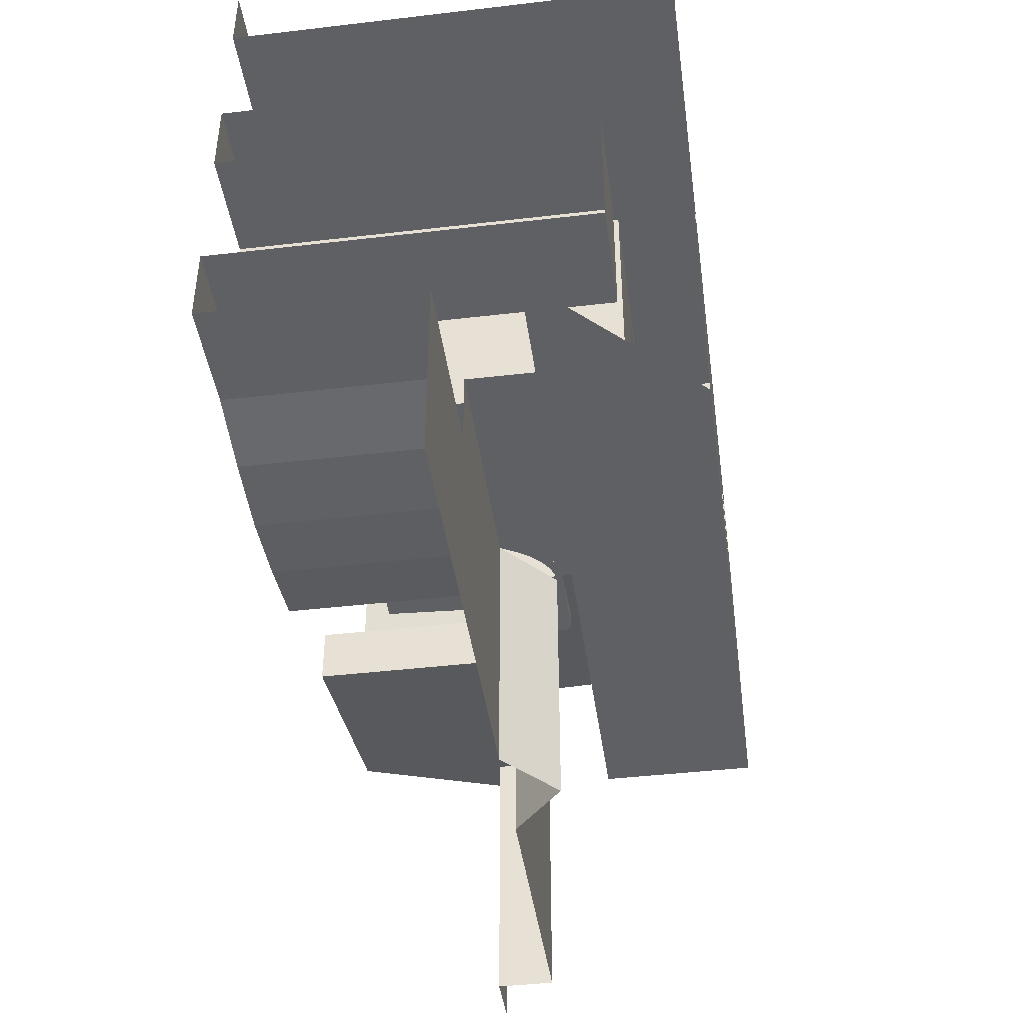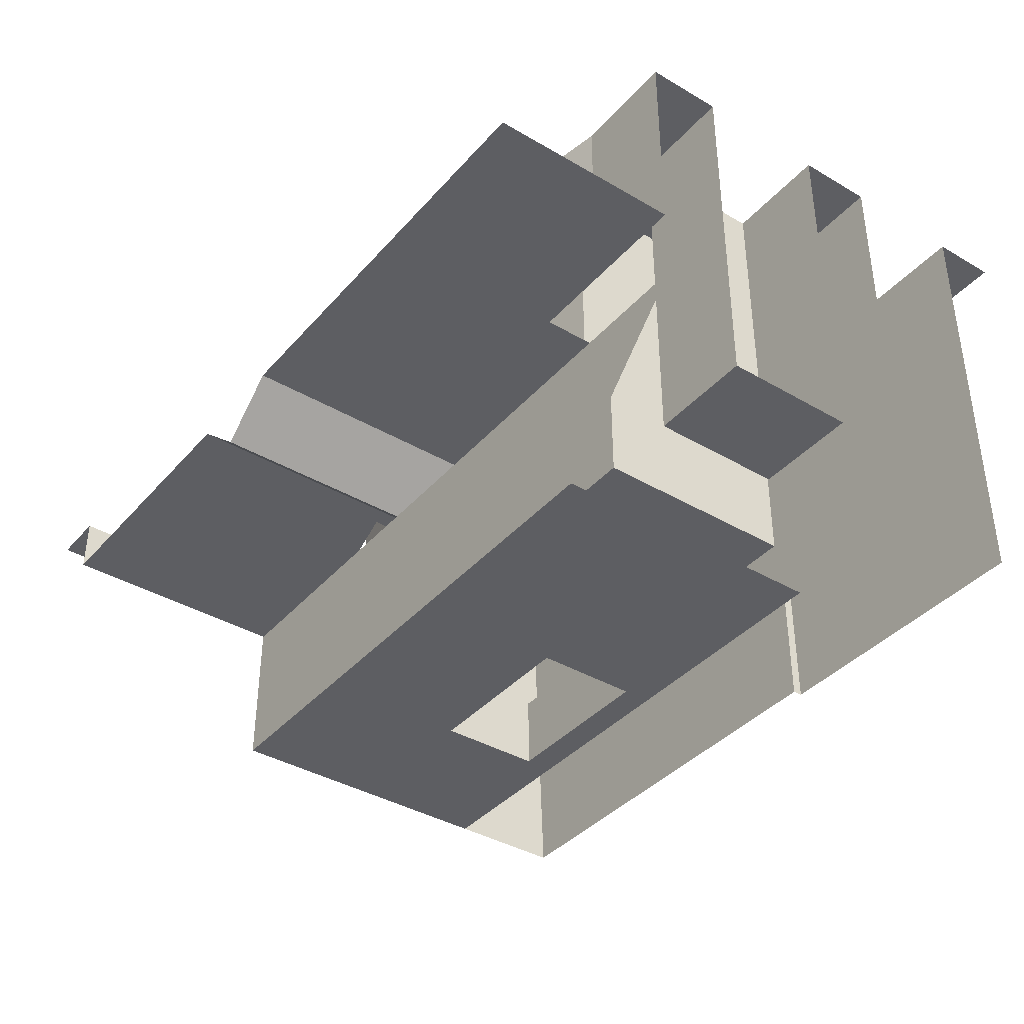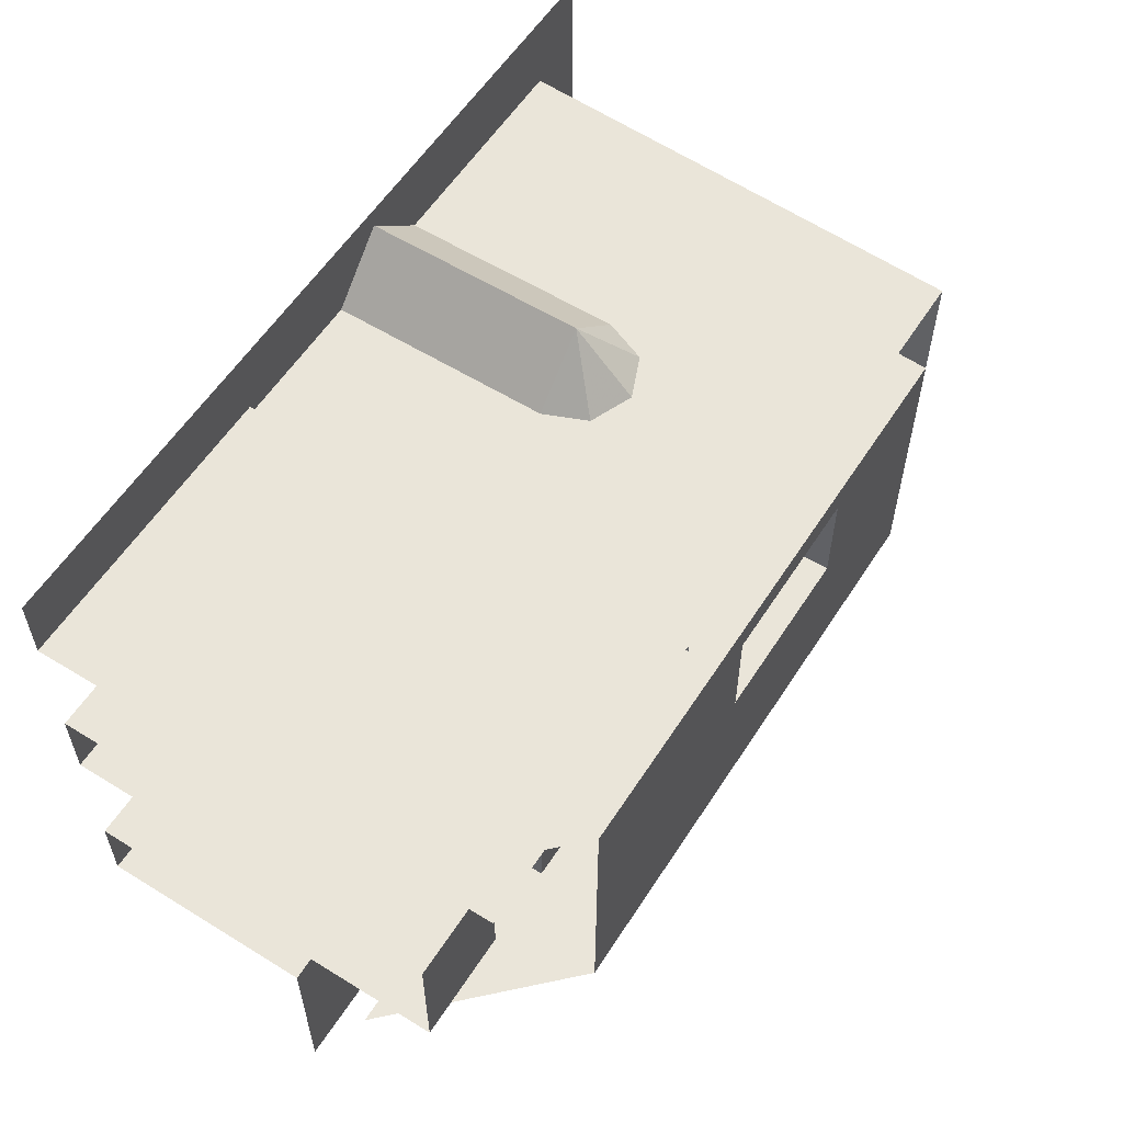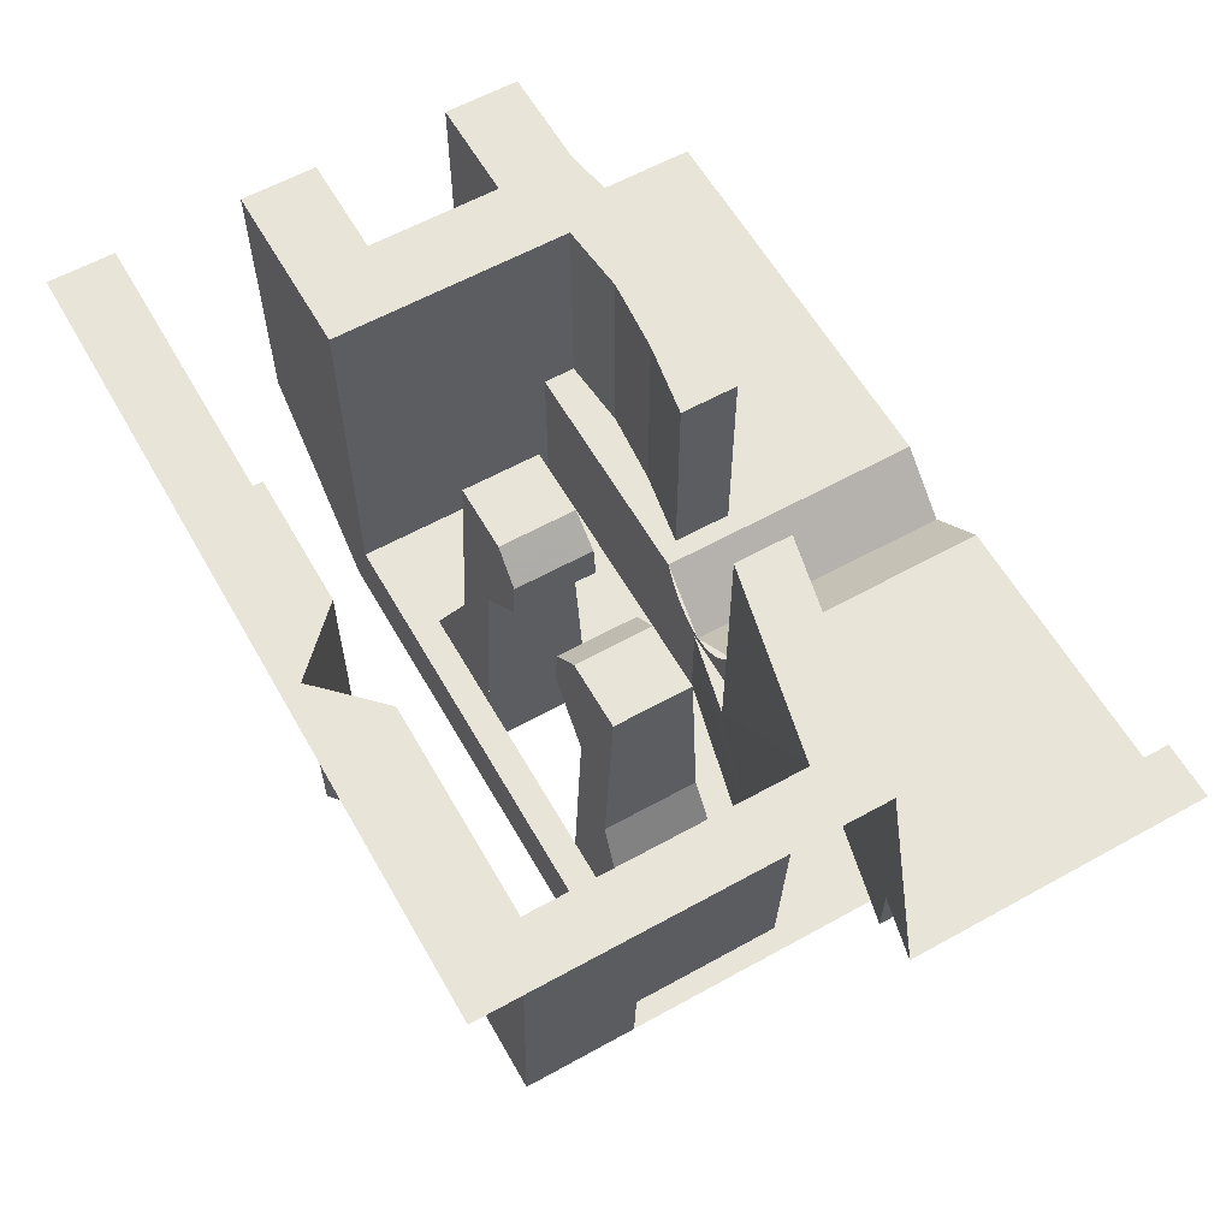
<metadata>
{"format":"obj","ext":"obj","renderer":"f3d","projection":"perspective","resolution":1024,"background":"white","views":[{"elev":-43.1,"azim":-82.1,"up":"+Z"},{"elev":-38.8,"azim":-126.4,"up":"+Y"},{"elev":58.0,"azim":-57.4,"up":"+Z"},{"elev":60.1,"azim":60.4,"up":"+Y"}]}
</metadata>
<code>
v 1.25 0.6 1.7
v 1.144 0.4939 1.55
v 1.1 0.6 1.55
v 1.25 0.6 1.7
v 1.25 0.45 1.55
v 1.144 0.4939 1.55
v 1.25 0.6 1.7
v 1.356 0.4939 1.55
v 1.25 0.45 1.55
v 1.25 0.6 1.7
v 1.4 0.6 1.55
v 1.356 0.4939 1.55
v 1.1 0.45 1.55
v 1.144 0.4939 1.55
v 1.1 0.6 1.55
v 1.1 0.45 1.55
v 1.25 0.45 1.55
v 1.144 0.4939 1.55
v 1.4 0.45 1.55
v 1.356 0.4939 1.55
v 1.25 0.45 1.55
v 1.4 0.45 1.55
v 1.4 0.6 1.55
v 1.356 0.4939 1.55
v 1.25 0.4654 0.7
v 1.1 0.6 0.7
v 1.1 0.6 0
v 1.25 0.4654 0
v 1.4 0.6 0.7
v 1.25 0.4654 0.7
v 1.25 0.4654 0
v 1.4 0.6 0
v 1.278 0.4695 0.7
v 1.25 0.4655 0.7
v 1.462 0.4655 0.7
v 1.305 0.4812 0.7
v 1.278 0.4695 0.7
v 1.462 0.4655 0.7
v 1.331 0.5005 0.7
v 1.305 0.4812 0.7
v 1.462 0.4655 0.7
v 1.356 0.5271 0.7
v 1.331 0.5005 0.7
v 1.462 0.4655 0.7
v 1.379 0.5604 0.7
v 1.356 0.5271 0.7
v 1.462 0.4655 0.7
v 1.4 0.6001 0.7
v 1.379 0.5604 0.7
v 1.462 0.4655 0.7
v 1.222 0.4695 0.7
v 1.25 0.4655 0.7
v 1.038 0.4655 0.7
v 1.195 0.4812 0.7
v 1.222 0.4695 0.7
v 1.038 0.4655 0.7
v 1.169 0.5005 0.7
v 1.195 0.4812 0.7
v 1.038 0.4655 0.7
v 1.144 0.5271 0.7
v 1.169 0.5005 0.7
v 1.038 0.4655 0.7
v 1.121 0.5604 0.7
v 1.144 0.5271 0.7
v 1.038 0.4655 0.7
v 1.1 0.6001 0.7
v 1.121 0.5604 0.7
v 1.038 0.4655 0.7
v 0 1.15 1.25
v 0 0.4 1.25
v 0.4 0 1.25
v 1.233 0.45 0.7
v 1.45 0.45 0.75
v 1.45 0.45 0.7
v 1.25 1.15 1.7
v 0 1.15 1.75
v 2.1 1.15 1.75
v 1.45 0.6 0.7
v 1.4 0.6 0.7
v 1.462 0.4655 0.7
v 1.909 0.2 0.8654
v 1.233 0.2 0.7
v 1.75 0.2 0.9
v 0 1.15 0.7
v 0.275 1.15 0.7
v 0.475 1.15 0.5
v 0 1.15 0.5
v 0.75 0 1.575
v 0 0 1.575
v 0 1.15 1.575
v 0.75 1.15 1.575
v 0.6625 1.15 0.6
v 0.6625 1.15 0.45
v 0.475 1.15 0.5
v 0.475 1.15 0.6167
v 0.75 0 1.55
v 0.75 0 1.575
v 0.75 1.15 1.575
v 0.75 1.15 1.55
v 0.75 1.15 1.55
v 1.1 1.15 1.55
v 1.1 0.45 1.55
v 0.75 0 1.55
v 0.75 1.15 1.55
v 0.75 1.15 1.575
v 1.25 1.15 1.7
v 1.1 1.15 1.55
v 0.75 1.15 1.575
v 0 1.15 1.575
v 0 1.15 1.75
v 1.25 1.15 1.7
v 0.75 0.2 0.9
v 0.475 0.2 0.7
v 0.475 0.2 1.25
v 0.75 0.2 1.175
v 0.75 0.2 0.9
v 1.75 0.2 0.9
v 1.233 0.2 0.7
v 0.475 0.2 0.7
v 0.75 0.2 1.175
v 0.475 0.2 1.25
v 1.909 0.2 1.25
v 1.75 0.2 1.175
v 0.8562 0.6 0.6166
v 0.8562 1.15 0.6166
v 0.6625 1.15 0.6
v 0.6625 0.6 0.6
v 0.8562 0.6 0.4667
v 0.6625 0.6 0.45
v 0.6625 1.15 0.45
v 0.8562 1.15 0.4667
v 0.6625 1.15 0.6
v 0.8562 1.15 0.6166
v 0.8562 1.15 0.4666
v 0.6625 1.15 0.45
v 1.05 0.6 0.5
v 0.8562 0.6 0.4667
v 0.8562 1.15 0.4667
v 1.05 1.15 0.5
v 1.05 1.15 0.65
v 0.8562 1.15 0.6166
v 0.8562 0.6 0.6166
v 1.05 0.6 0.65
v 1.05 1.15 0.5
v 1.05 1.15 0.65
v 1.05 0.6 0.65
v 1.05 0.6 0.5
v 0.8562 1.15 0.6166
v 1.05 1.15 0.65
v 1.05 1.15 0.5
v 0.8562 1.15 0.4666
v 1.1 0.45 1.55
v 1.4 0.45 1.55
v 1.9 0 1.55
v 0.75 0 1.55
v 1.233 0.45 0.7
v 1.038 0.4655 0.7
v 0.475 0.2 0.7
v 1.233 0.2 0.7
v 1.233 0.45 0.7
v 1.233 0.2 0.7
v 1.909 0.2 0.8654
v 1.45 0.45 0.75
v 1.25 1.15 1.7
v 1.25 0.6 1.7
v 1.1 0.6 1.55
v 1.1 1.15 1.55
v 1.4 0.6 1.55
v 1.25 0.6 1.7
v 1.25 1.15 1.7
v 1.4 1.15 1.55
v 1.45 0.45 0.7
v 1.462 0.4655 0.7
v 1.038 0.4655 0.7
v 1.233 0.45 0.7
v 1.45 0.6 0.6
v 2.15 0.6 0.7615
v 2.15 0.6 0
v 1.4 0.6 0
v 1.4 0.6 0
v 1.4 0.6 0.7
v 1.45 0.6 0.7
v 1.45 0.6 0.6
v 1.45 0.6 0.6
v 1.45 0.6 0.75
v 1.45 1.15 0.75
v 1.45 1.15 0.6
v 1.45 0.45 0.75
v 1.45 0.6 0.75
v 1.45 0.6 0.7
v 1.45 0.45 0.7
v 1.75 0.2 0.9
v 1.75 0.2 1.175
v 1.909 0.2 1.25
v 1.909 0.2 0.8654
v 1.9 0 1.25
v 1.9 0 1.55
v 1.95 1.15 1.55
v 1.909 0.2 1.25
v 1.95 1.15 0.8654
v 1.45 1.15 0.75
v 1.45 0.45 0.75
v 1.909 0.2 0.8654
v 1.95 1.15 0.8654
v 2.1 1.15 0.75
v 1.45 1.15 0.6
v 1.45 1.15 0.75
v 1.95 1.15 0.8654
v 1.909 0.2 0.8654
v 1.909 0.2 1.25
v 1.95 1.15 1.55
v 1.95 1.15 0.8654
v 1.95 1.15 1.55
v 2.1 1.15 1.75
v 2.1 1.15 0.75
v 1.95 1.15 1.55
v 1.9 0 1.55
v 1.4 0.45 1.55
v 1.4 1.15 1.55
v 1.95 1.15 1.55
v 1.4 1.15 1.55
v 1.25 1.15 1.7
v 2.1 1.15 1.75
v 1.909 0.2 1.25
v 0.475 0.2 1.25
v 0.4 0 1.25
v 1.9 0 1.25
v 2.1 1.15 0.75
v 2.3 0.75 0.7962
v 2.15 0.75 0.7615
v 1.45 1.15 0.6
v 2.15 0.6 0.7615
v 1.45 0.6 0.6
v 1.45 1.15 0.6
v 2.15 0.75 0.7615
v 2.15 0.75 0.7615
v 2.15 0.75 0
v 2.15 0.6 0
v 2.15 0.6 0.7615
v 2.15 0.75 0.7615
v 2.3 0.75 0.7962
v 2.3 0.75 0
v 2.15 0.75 0
v 0.275 0.6 0.5
v 0 0.6 0.5
v 0 1.15 0.5
v 0.275 1.15 0.5
v 0.275 0.6 0.5
v 0.275 1.15 0.5
v 0.4688 1.15 0.4667
v 0.4688 0.6 0.4667
v 0.275 1.15 0.5
v 0.475 1.15 0.5
v 0.6625 1.15 0.45
v 0.4688 1.15 0.4667
v 0.275 1.15 1.05
v 0 1.15 1.05
v 0 1.15 1.25
v 0.475 1.15 1.25
v 0.275 1.15 1.05
v 0.475 1.15 1.25
v 0.475 1.15 0.5
v 0.275 1.15 0.7
v 0.275 1.15 0.7
v 0 1.15 0.7
v 0 0.2 0.7
v 0.275 0.2 0.7
v 0.275 1.15 1.05
v 0.275 1.15 0.7
v 0.275 0.2 0.7
v 0.275 0.2 1.05
v 0.275 1.15 1.05
v 0.275 0.2 1.05
v 0 0.2 1.05
v 0 1.15 1.05
v 0.275 0.2 1.05
v 0.275 0.2 0.7
v 0 0.2 0.7
v 0 0.2 1.05
v 0.4688 0.6 0.4667
v 0.4688 1.15 0.4667
v 0.6625 1.15 0.45
v 0.6625 0.6 0.45
v 0.475 0.6 0
v 0 0.6 0
v 0 0.6 0.5
v 0.475 0.6 0.5
v 1.1 0.6 0
v 0.475 0.6 0
v 0.475 0.6 0.7
v 1.1 0.6 0.7
v 0.475 0.6 0.6161
v 0.6625 0.6 0.6
v 0.6625 1.15 0.6
v 0.475 1.15 0.6161
v 0.475 1.15 0.6161
v 0.475 1.15 0.7
v 0.475 0.6 0.7
v 0.475 0.6 0.6161
v 0.475 0.6 0.7
v 0.475 0.2 0.7
v 1.038 0.4655 0.7
v 1.1 0.6 0.7
v 0.475 0.2 0.7
v 0.475 1.15 0.7
v 0.475 1.15 1.25
v 0.475 0.2 1.25
v 0.475 0.2 1.25
v 0.475 1.15 1.25
v 0 1.15 1.25
v 0.4 0 1.25
v 0.9 0.5 0.9141
v 1.025 0.5 0.9141
v 1.025 0.2 0.9
v 0.75 0.2 0.9
v 0.9 0.5 1.161
v 0.9 0.5 0.9141
v 0.75 0.2 0.9
v 0.75 0.2 1.175
v 0.9 0.5 1.161
v 0.75 0.2 1.175
v 1.025 0.2 1.175
v 1.025 0.5 1.161
v 0.9 0.7 0.9234
v 1.025 0.7 0.9234
v 1.025 0.5 0.9141
v 0.9 0.5 0.9141
v 0.9 0.7 0.9234
v 0.9 1 0.9375
v 1.075 1 0.9375
v 1.025 0.7 0.9234
v 0.9 0.7 1.152
v 1.025 0.7 1.152
v 1.075 1 1.137
v 0.9 1 1.137
v 0.9 1 1.137
v 0.9 1 0.9375
v 0.9 0.5 0.9141
v 0.9 0.5 1.161
v 1.025 0.2 0.9
v 1.025 0 0.9
v 1.475 0 0.9
v 1.475 0.2 0.9
v 1.025 0 0.9
v 1.025 0.2 0.9
v 1.025 0.2 1.175
v 1.025 0 1.175
v 1.025 0.7 1.152
v 1.025 0.2 1.175
v 1.025 0.2 0.9
v 1.025 0.7 0.9234
v 1.075 1 0.9375
v 1.15 0.925 0.934
v 1.15 0.825 0.9293
v 1.025 0.7 0.9234
v 0.9 1 1.137
v 1.075 1 1.137
v 1.075 1 0.9375
v 0.9 1 0.9375
v 1.075 1 1.137
v 1.025 0.7 1.152
v 1.15 0.825 1.146
v 1.15 0.925 1.141
v 1.075 1 1.137
v 1.15 0.925 1.141
v 1.15 0.925 0.934
v 1.075 1 0.9375
v 1.15 0.825 1.146
v 1.025 0.7 1.152
v 1.025 0.7 0.9234
v 1.15 0.825 0.9293
v 1.15 0.825 1.146
v 1.15 0.825 0.9293
v 1.15 0.925 0.934
v 1.15 0.925 1.141
v 1.35 0.825 1.146
v 1.35 0.925 1.141
v 1.35 0.925 0.934
v 1.35 0.825 0.9293
v 1.35 0.825 1.146
v 1.35 0.825 0.9293
v 1.475 0.7 0.9234
v 1.475 0.7 1.152
v 1.425 1 0.9375
v 1.475 0.7 0.9234
v 1.35 0.825 0.9293
v 1.35 0.925 0.934
v 1.425 1 1.137
v 1.425 1 0.9375
v 1.35 0.925 0.934
v 1.35 0.925 1.141
v 1.425 1 1.137
v 1.35 0.925 1.141
v 1.35 0.825 1.146
v 1.475 0.7 1.152
v 1.425 1 0.9375
v 1.425 1 1.137
v 1.6 1 1.137
v 1.6 1 0.9375
v 1.475 0 1.175
v 1.025 0 1.175
v 1.025 0.2 1.175
v 1.475 0.2 1.175
v 1.475 0.2 1.175
v 1.475 0.2 0.9
v 1.475 0 0.9
v 1.475 0 1.175
v 1.475 0.7 1.152
v 1.475 0.7 0.9234
v 1.475 0.2 0.9
v 1.475 0.2 1.175
v 1.6 0.5 0.9141
v 1.75 0.2 0.9
v 1.475 0.2 0.9
v 1.475 0.5 0.9141
v 1.6 0.5 1.161
v 1.475 0.5 1.161
v 1.475 0.2 1.175
v 1.75 0.2 1.175
v 0.9 0.5 1.161
v 1.025 0.5 1.161
v 1.025 0.7 1.152
v 0.9 0.7 1.152
v 1.475 0.5 1.161
v 1.6 0.5 1.161
v 1.6 0.7 1.152
v 1.475 0.7 1.152
v 1.6 0.5 1.161
v 1.75 0.2 1.175
v 1.75 0.2 0.9
v 1.6 0.5 0.9141
v 1.6 0.7 0.9234
v 1.475 0.7 0.9234
v 1.425 1 0.9375
v 1.6 1 0.9375
v 1.475 0.7 0.9234
v 1.6 0.7 0.9234
v 1.6 0.5 0.9141
v 1.475 0.5 0.9141
v 1.6 0.7 1.152
v 1.6 1 1.137
v 1.425 1 1.137
v 1.475 0.7 1.152
v 1.6 1 1.137
v 1.6 0.5 1.161
v 1.6 0.5 0.9141
v 1.6 1 0.9375
v 1.025 0 0.9
v 0.4 0 0.5
v 1.9 0 0.5
v 1.475 0 0.9
v 1.025 0 1.175
v 1.475 0 1.175
v 1.9 0 1.25
v 0.4 0 1.25
v 1.025 0 1.175
v 0.4 0 1.25
v 0.4 0 0.5
v 1.025 0 0.9
v 1.475 0 1.175
v 1.475 0 0.9
v 1.9 0 0.5
v 1.9 0 1.25
v 1.9 0 0.5
v 0.4 0 0.5
v 0 0.4 0.5
v 1.9 0.4 0.5
g mesh6905905
f 1 2 3
f 4 5 6
g mesh6905907
f 7 8 9
f 10 11 12
g mesh6905909
f 13 15 14
f 16 18 17
f 19 21 20
f 22 24 23
g mesh6905912
f 25 27 26
f 27 25 28
f 29 31 30
f 31 29 32
g mesh6905914
f 33 34 35
f 36 37 38
f 39 40 41
f 42 43 44
f 45 46 47
f 48 49 50
g mesh6905916
f 51 53 52
f 54 56 55
f 57 59 58
f 60 62 61
f 63 65 64
f 66 68 67
f 69 70 71
f 72 73 74
f 75 76 77
f 78 79 80
f 81 82 83
f 84 85 86
f 86 87 84
g mesh6905918
f 88 89 90
f 90 91 88
f 92 93 94
f 94 95 92
g mesh6905920
f 96 97 98
f 98 99 96
f 100 101 102
f 102 103 100
f 104 105 106
f 106 107 104
f 108 109 110
f 110 111 108
f 112 113 114
f 114 115 112
f 116 117 118
f 118 119 116
f 120 121 122
f 122 123 120
g mesh6905922
f 124 125 126
f 126 127 124
f 128 129 130
f 130 131 128
g mesh6905924
f 132 133 134
f 134 135 132
f 136 137 138
f 138 139 136
g mesh6905926
f 140 141 142
f 142 143 140
g mesh6905928
f 144 145 146
f 146 147 144
g mesh6905930
f 148 149 150
f 150 151 148
f 152 153 154
f 154 155 152
f 156 157 158
f 158 159 156
f 160 161 162
f 162 163 160
g mesh6905932
f 164 165 166
f 166 167 164
g mesh6905934
f 168 169 170
f 170 171 168
f 172 173 174
f 174 175 172
f 176 177 178
f 178 179 176
f 180 181 182
f 182 183 180
g mesh6905936
f 184 185 186
f 186 187 184
g mesh6905938
f 188 189 190
f 190 191 188
f 192 193 194
f 194 195 192
f 196 197 198
f 198 199 196
f 200 201 202
f 202 203 200
f 204 205 206
f 206 207 204
f 208 209 210
f 210 211 208
f 212 213 214
f 214 215 212
f 216 217 218
f 218 219 216
f 220 221 222
f 222 223 220
f 224 225 226
f 226 227 224
f 228 229 230
f 230 231 228
f 232 233 234
f 234 235 232
g mesh6905940
f 236 237 238
f 238 239 236
f 240 241 242
f 242 243 240
g mesh6905942
f 244 245 246
f 246 247 244
f 248 249 250
f 250 251 248
f 252 253 254
f 254 255 252
f 256 257 258
f 258 259 256
f 260 261 262
f 262 263 260
g mesh6905944
f 264 265 266
f 266 267 264
g mesh6905946
f 268 269 270
f 270 271 268
g mesh6905948
f 272 273 274
f 274 275 272
f 276 277 278
f 278 279 276
f 280 281 282
f 282 283 280
f 284 285 286
f 286 287 284
g mesh6905950
f 288 289 290
f 290 291 288
g mesh6905952
f 292 293 294
f 294 295 292
g mesh6905954
f 296 297 298
f 298 299 296
f 300 301 302
f 302 303 300
g mesh6905956
f 304 305 306
f 306 307 304
f 308 309 310
f 310 311 308
f 312 313 314
f 314 315 312
f 316 317 318
f 318 319 316
f 320 321 322
f 322 323 320
f 324 325 326
f 326 327 324
f 328 329 330
f 330 331 328
f 332 333 334
f 334 335 332
f 336 337 338
f 338 339 336
g mesh6905958
f 340 341 342
f 342 343 340
g mesh6905960
f 344 345 346
f 346 347 344
f 348 349 350
f 350 351 348
f 352 353 354
f 354 355 352
g mesh6905962
f 356 357 358
f 358 359 356
f 360 361 362
f 362 363 360
f 364 365 366
f 366 367 364
f 368 369 370
f 370 371 368
f 372 373 374
f 374 375 372
f 376 377 378
f 378 379 376
f 380 381 382
f 382 383 380
f 384 385 386
f 386 387 384
f 388 389 390
f 390 391 388
f 392 393 394
f 394 395 392
g mesh6905964
f 396 397 398
f 398 399 396
g mesh6905966
f 400 401 402
f 402 403 400
g mesh6905968
f 404 405 406
f 406 407 404
f 408 409 410
f 410 411 408
f 412 413 414
f 414 415 412
f 416 417 418
f 418 419 416
f 420 421 422
f 422 423 420
f 424 425 426
f 426 427 424
f 428 429 430
f 430 431 428
f 432 433 434
f 434 435 432
f 436 437 438
f 438 439 436
f 440 441 442
f 442 443 440
f 444 445 446
f 446 447 444
f 448 449 450
f 450 451 448
f 452 453 454
f 454 455 452
f 456 457 458
f 458 459 456
f 460 461 462
f 462 463 460
f 464 465 466
f 466 467 464

</code>
